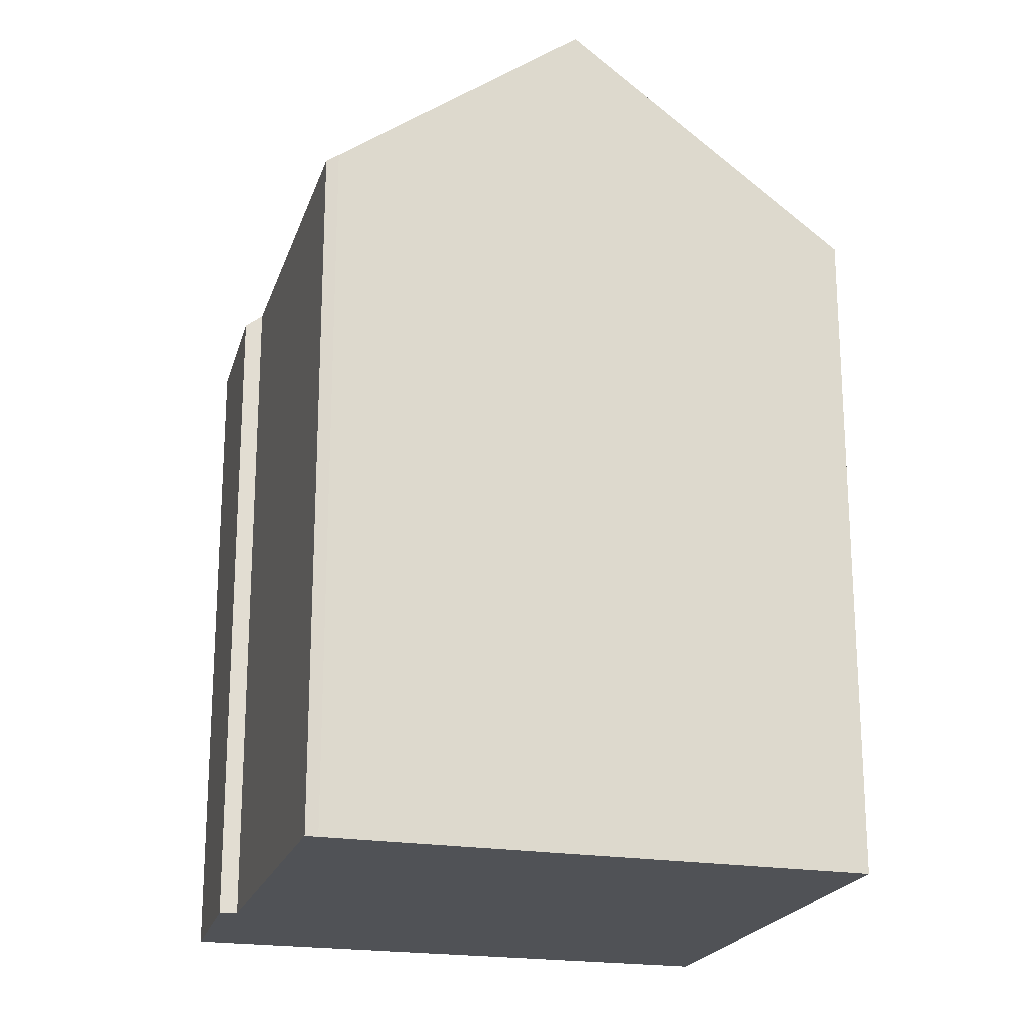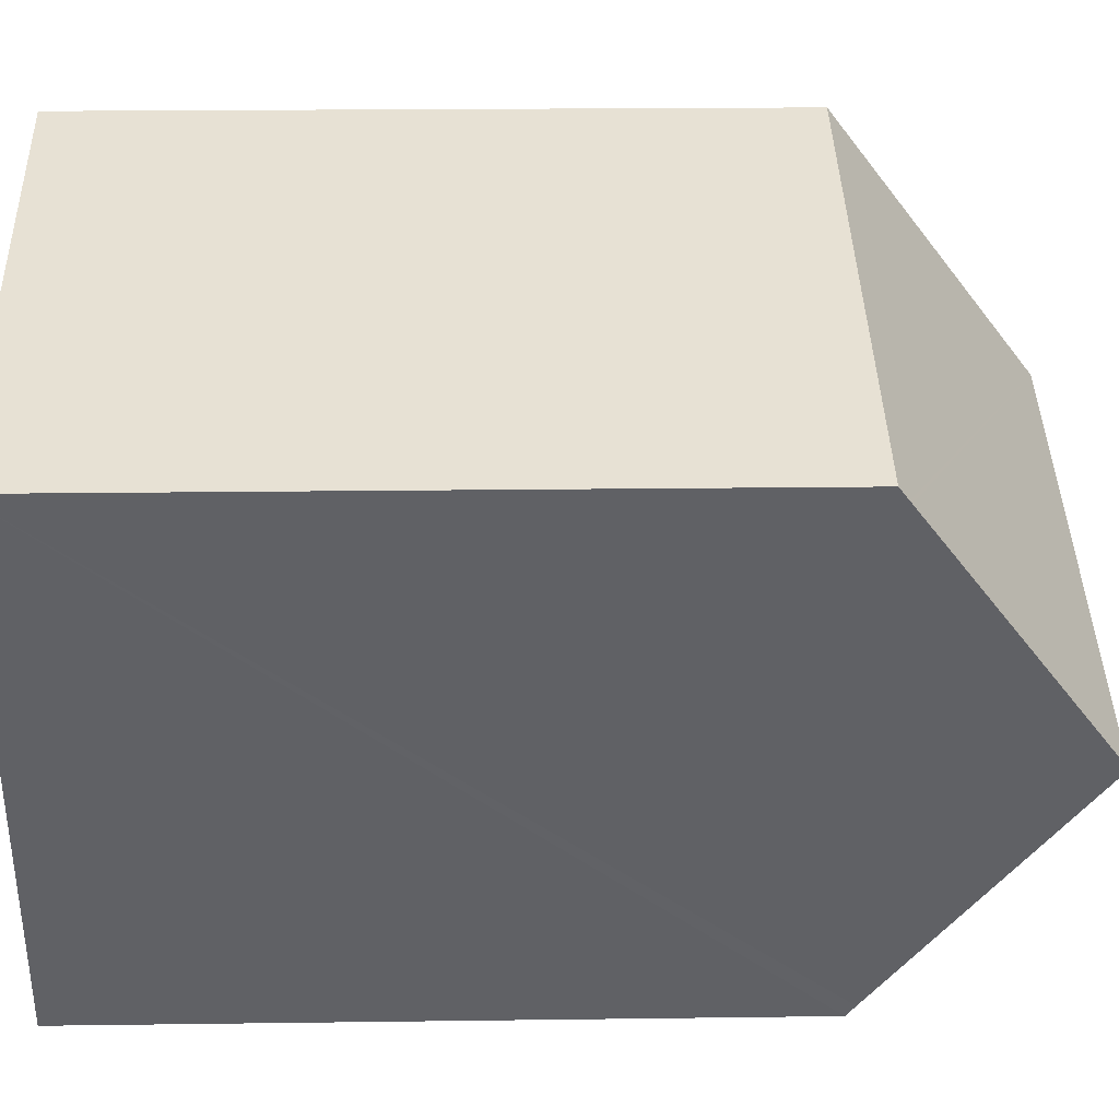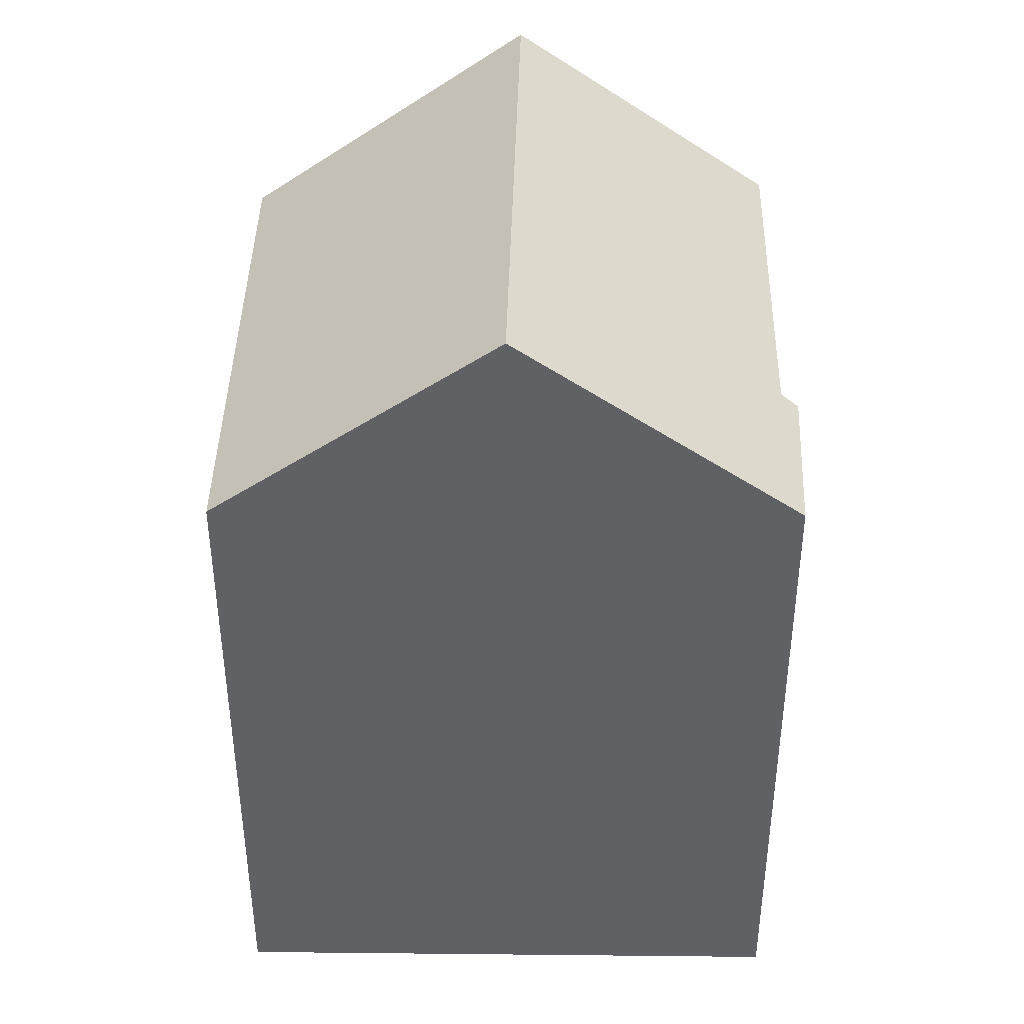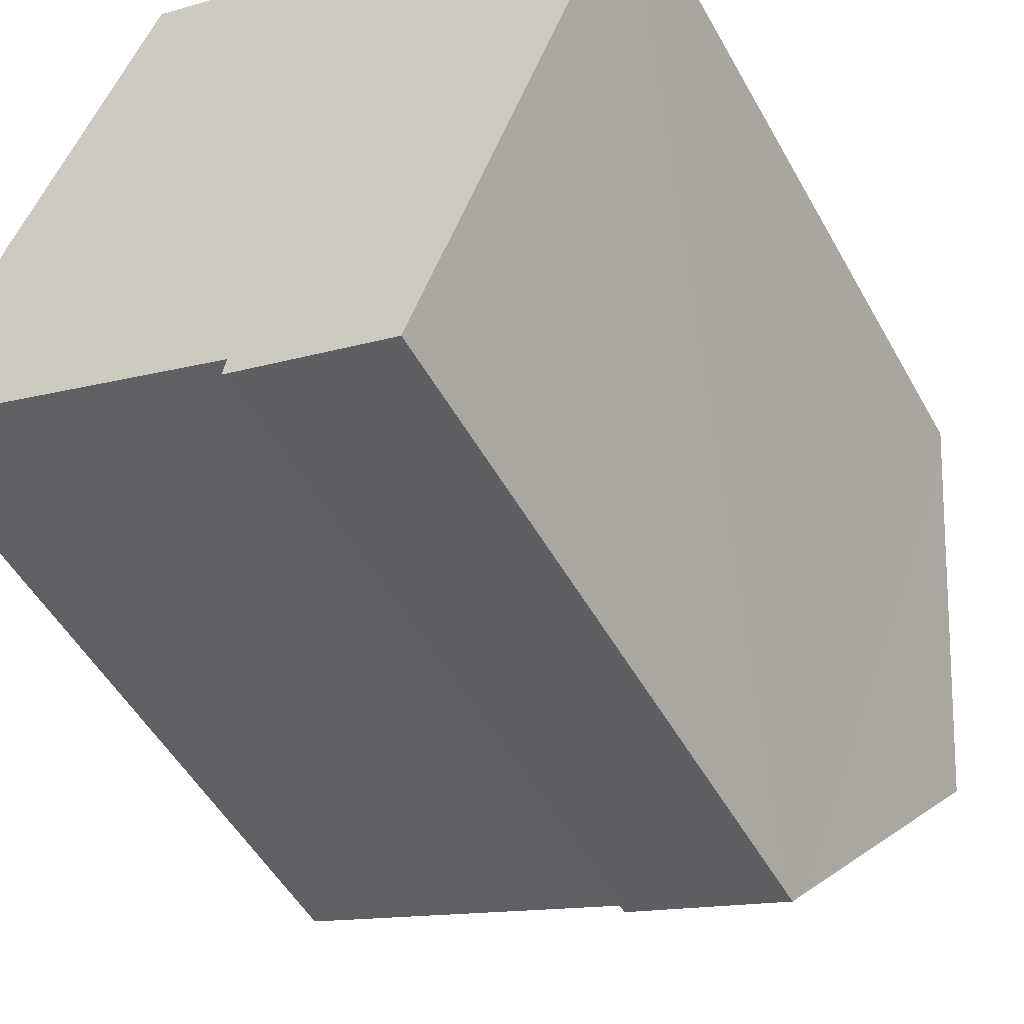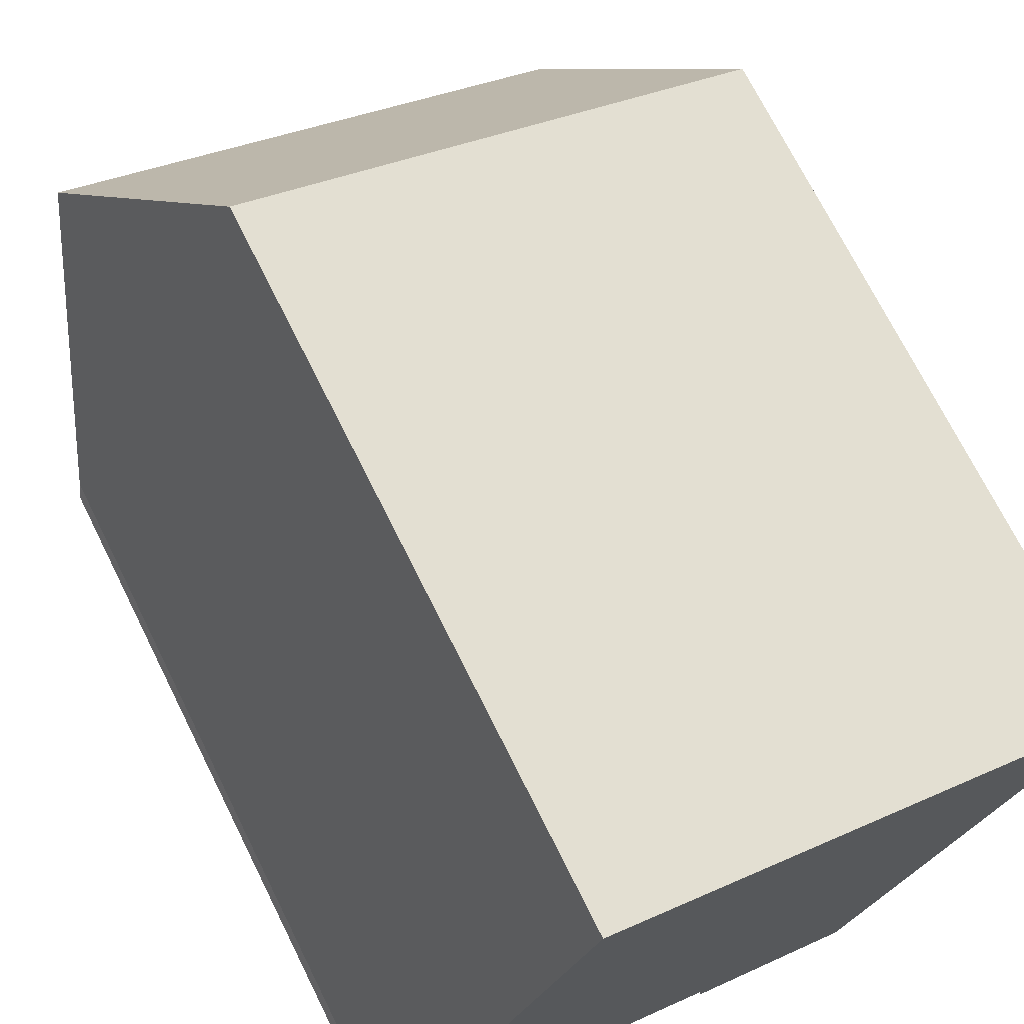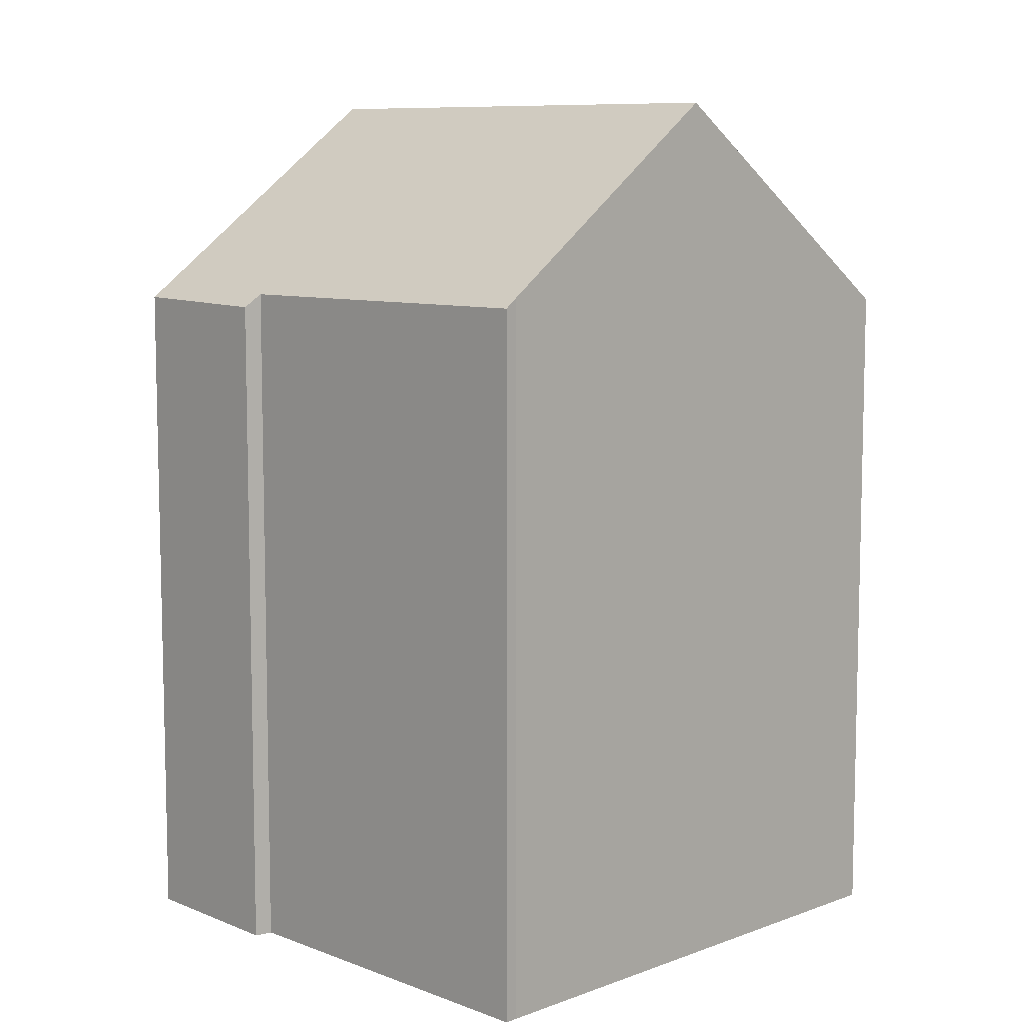
<metadata>
{"format":"obj","ext":"obj","renderer":"f3d","projection":"perspective","resolution":1024,"background":"white","views":[{"elev":-20.9,"azim":-84.8,"up":"+Y"},{"elev":18.6,"azim":88.5,"up":"+Z"},{"elev":41.9,"azim":111.9,"up":"+Y"},{"elev":-50.8,"azim":28.3,"up":"+Z"},{"elev":71.6,"azim":-26.5,"up":"+Z"},{"elev":8.8,"azim":-113.1,"up":"+Y"}]}
</metadata>
<code>
v  2.497 21.9 6.129
v  17.35 17.1 7.766
v  14.93 21.9 1.531
v  17.38 17.05 7.837
v  17.5 16.81 8.141
v  5.196 16.75 12.79
v  5.04 17.05 12.4
v  0.13 17.38 0.289
v  8.529 17.08 -3.257
v  0 17.15 1.05e-15
v  12.49 17.05 -4.765
v  12.38 16.84 -5.05
v  8.448 16.77 -3.698
v  12.38 3.092e-16 -5.05
v  8.448 2.264e-16 -3.698
v  0 0 0
v  8.529 1.994e-16 -3.257
v  2.497 -3.753e-16 6.129
v  5.196 -7.829e-16 12.79
v  5.04 -7.594e-16 12.4
v  0.13 -1.77e-17 0.289
v  17.5 -4.985e-16 8.141
v  17.38 -4.799e-16 7.837
v  17.35 -4.755e-16 7.766
v  14.93 -9.375e-17 1.531
v  12.49 2.918e-16 -4.765
g defaultobject
f 1 2 3
f 2 1 4
f 4 1 5
f 5 1 6
f 6 1 7
f 8 9 10
f 9 8 1
f 9 1 3
f 9 3 11
f 9 11 12
f 12 13 9
f 14 13 12
f 13 14 15
f 9 16 10
f 16 9 17
f 13 17 9
f 17 13 15
f 18 1 8
f 1 18 7
f 7 18 6
f 6 18 19
f 19 18 20
f 10 21 8
f 21 10 16
f 18 8 21
f 6 22 5
f 22 6 19
f 2 11 3
f 11 2 4
f 11 4 5
f 11 5 22
f 11 22 12
f 12 22 14
f 14 22 23
f 14 23 24
f 14 24 25
f 14 25 26
f 19 23 22
f 23 19 24
f 24 19 20
f 24 20 25
f 25 20 18
f 25 18 26
f 26 18 21
f 26 21 16
f 26 16 17
f 17 14 26
f 14 17 15

</code>
